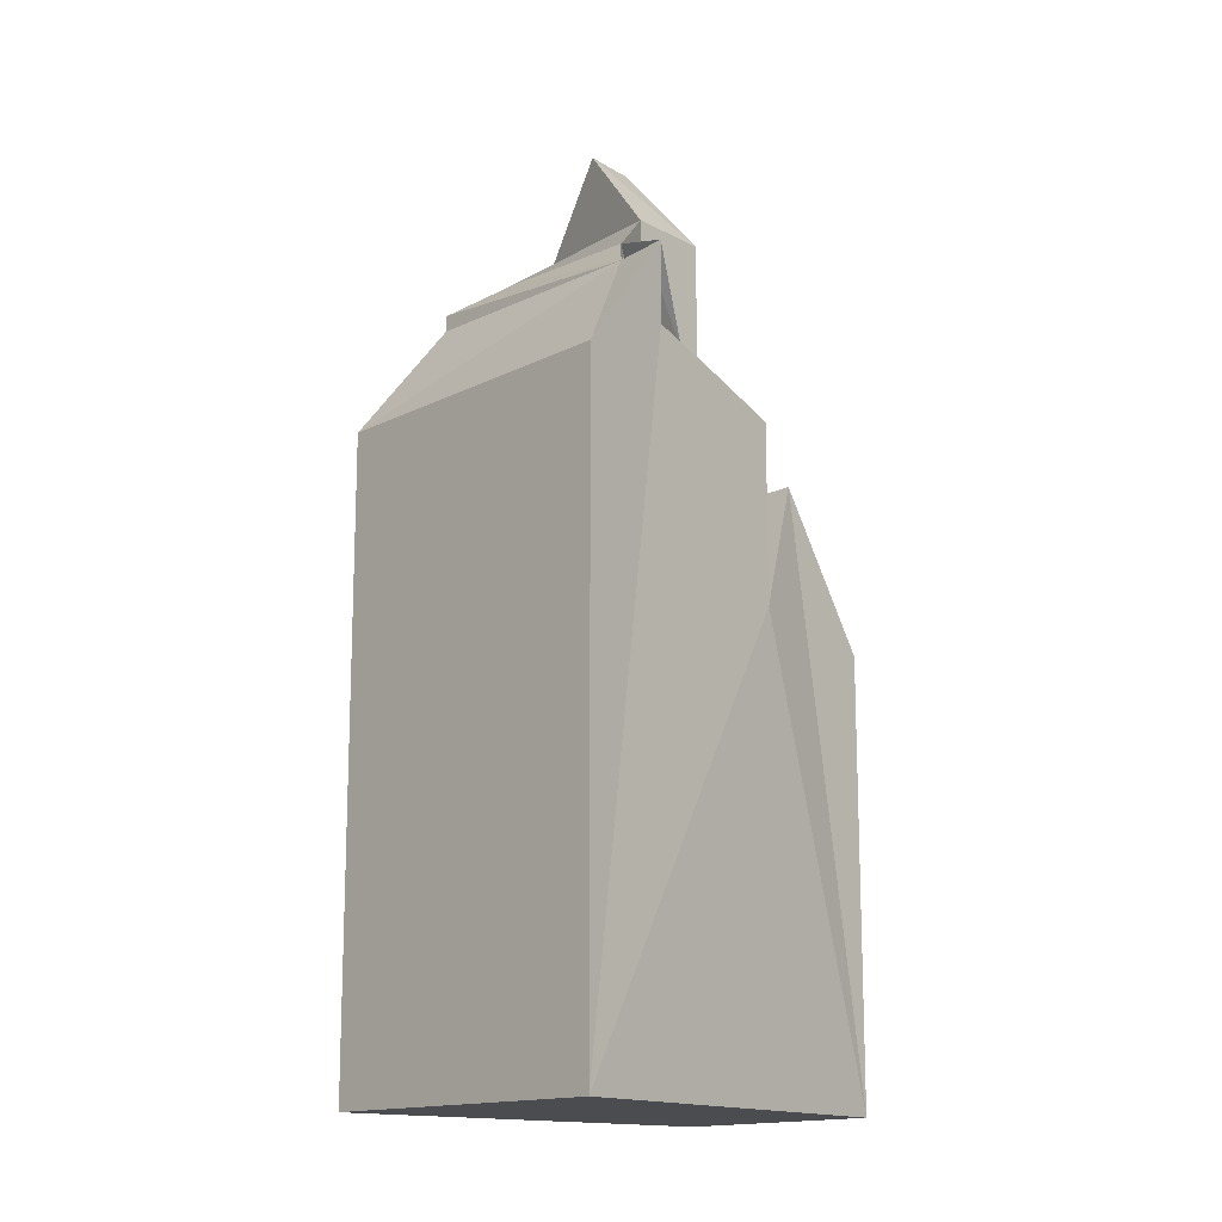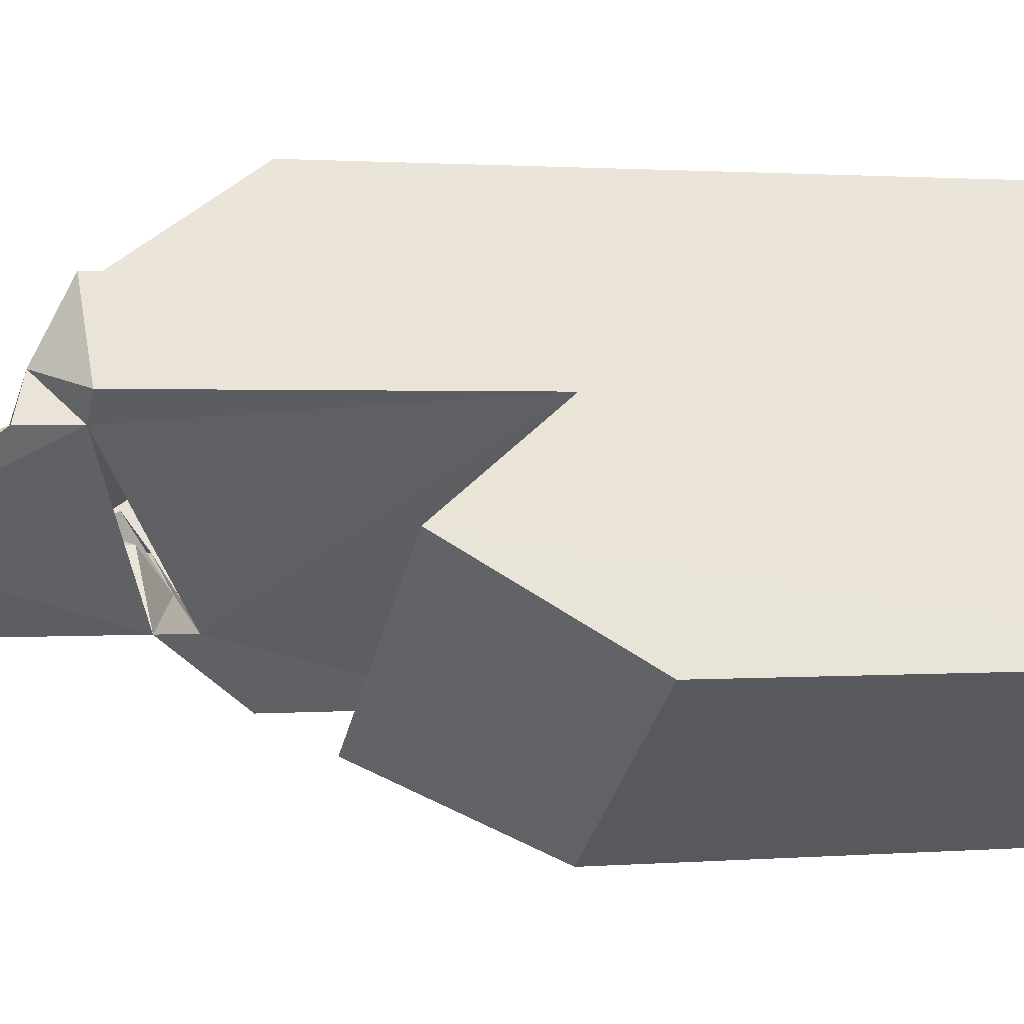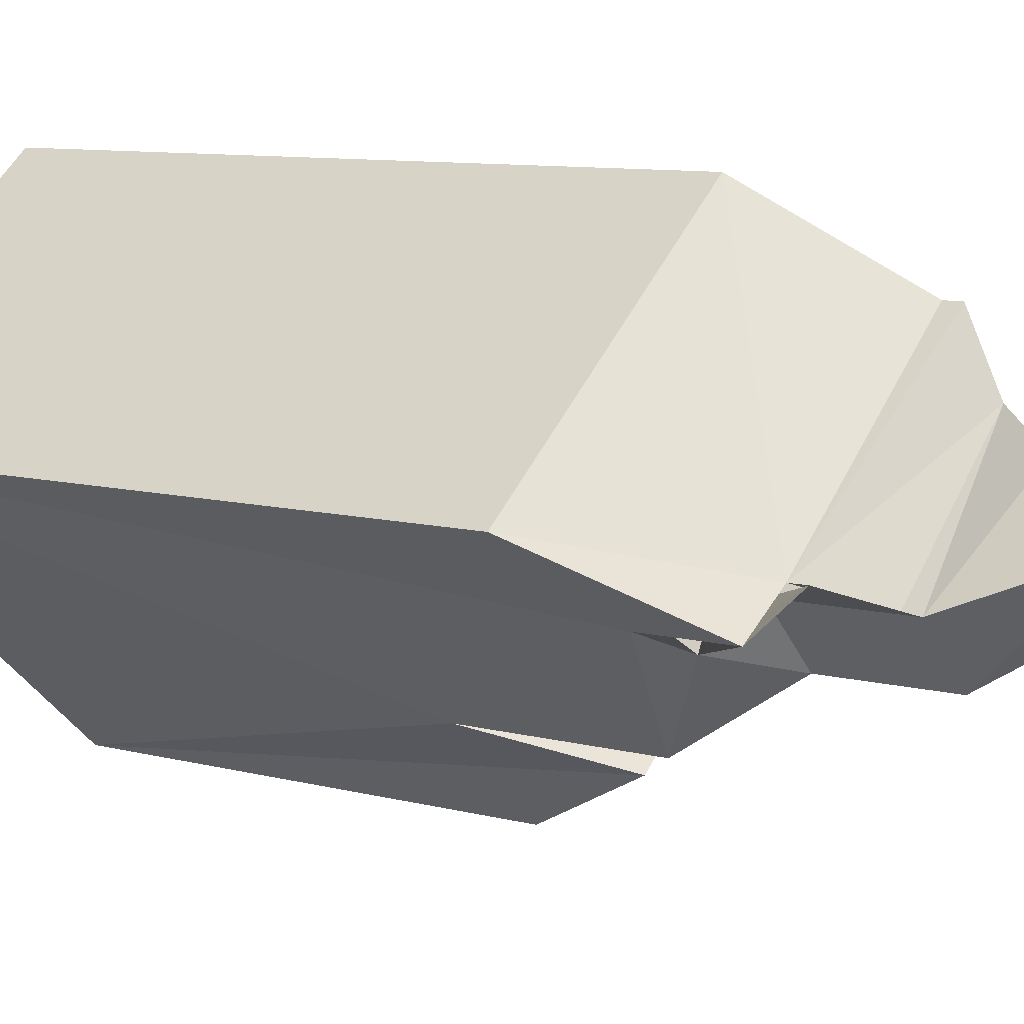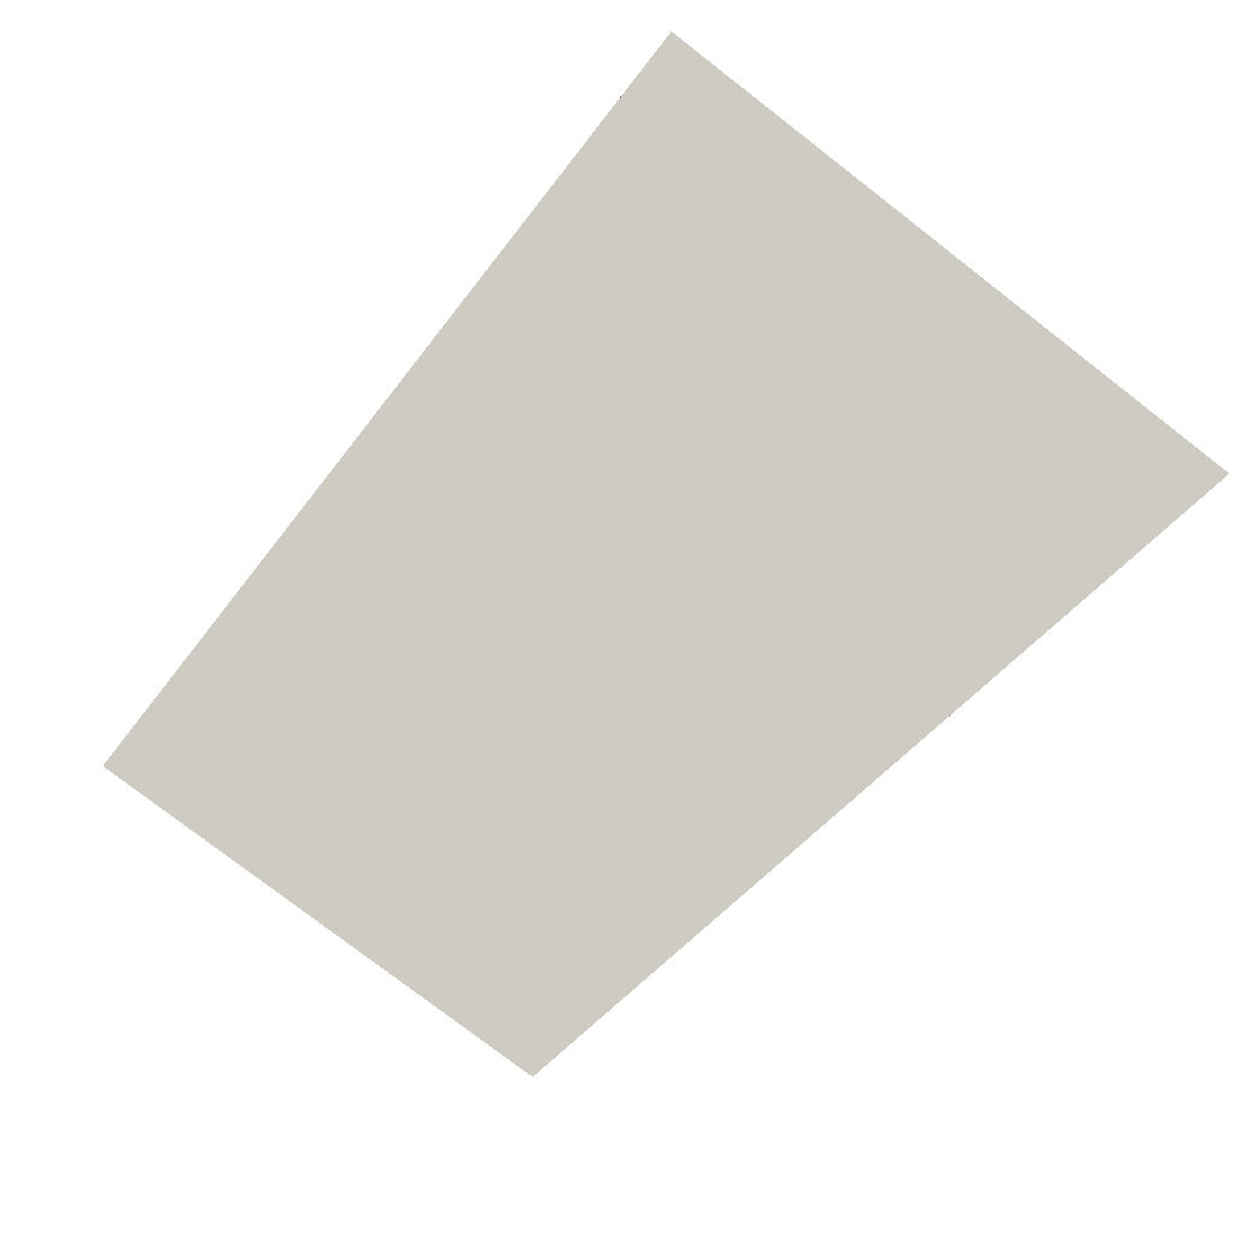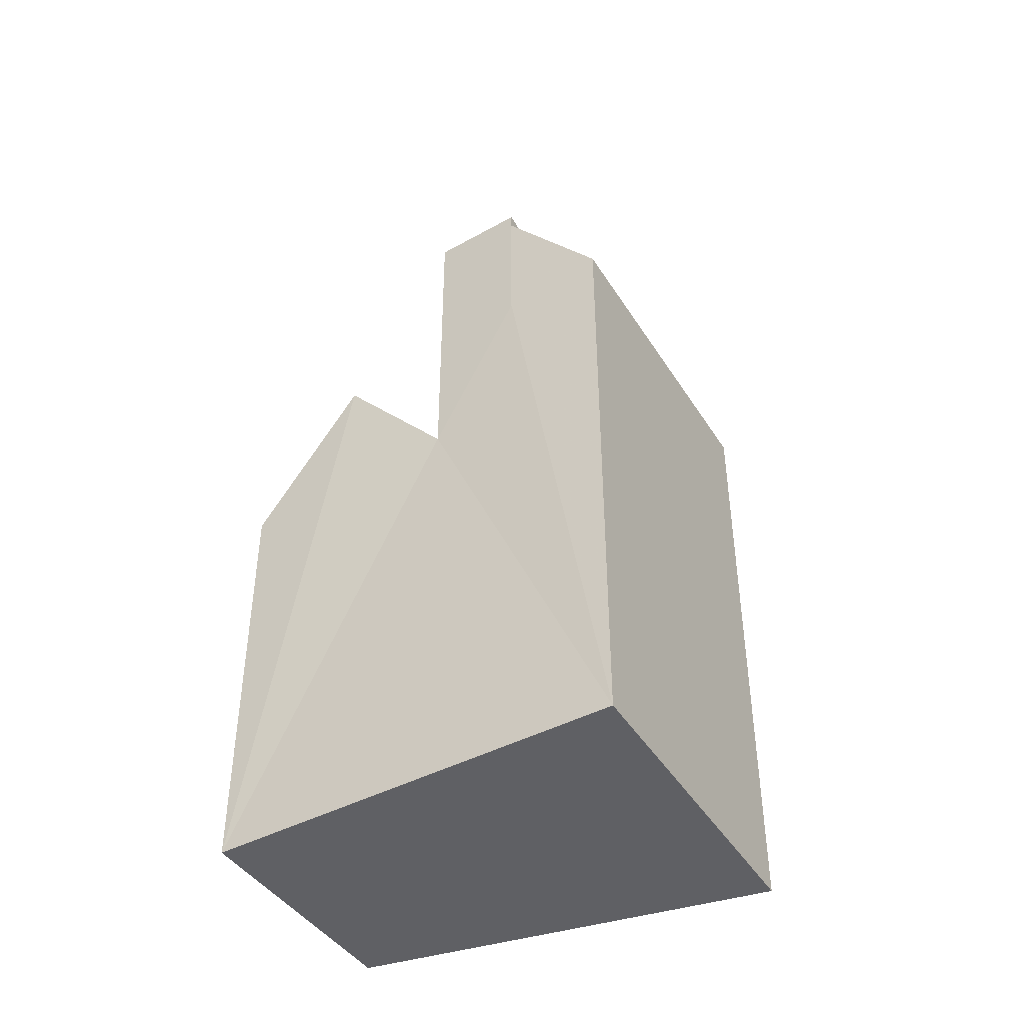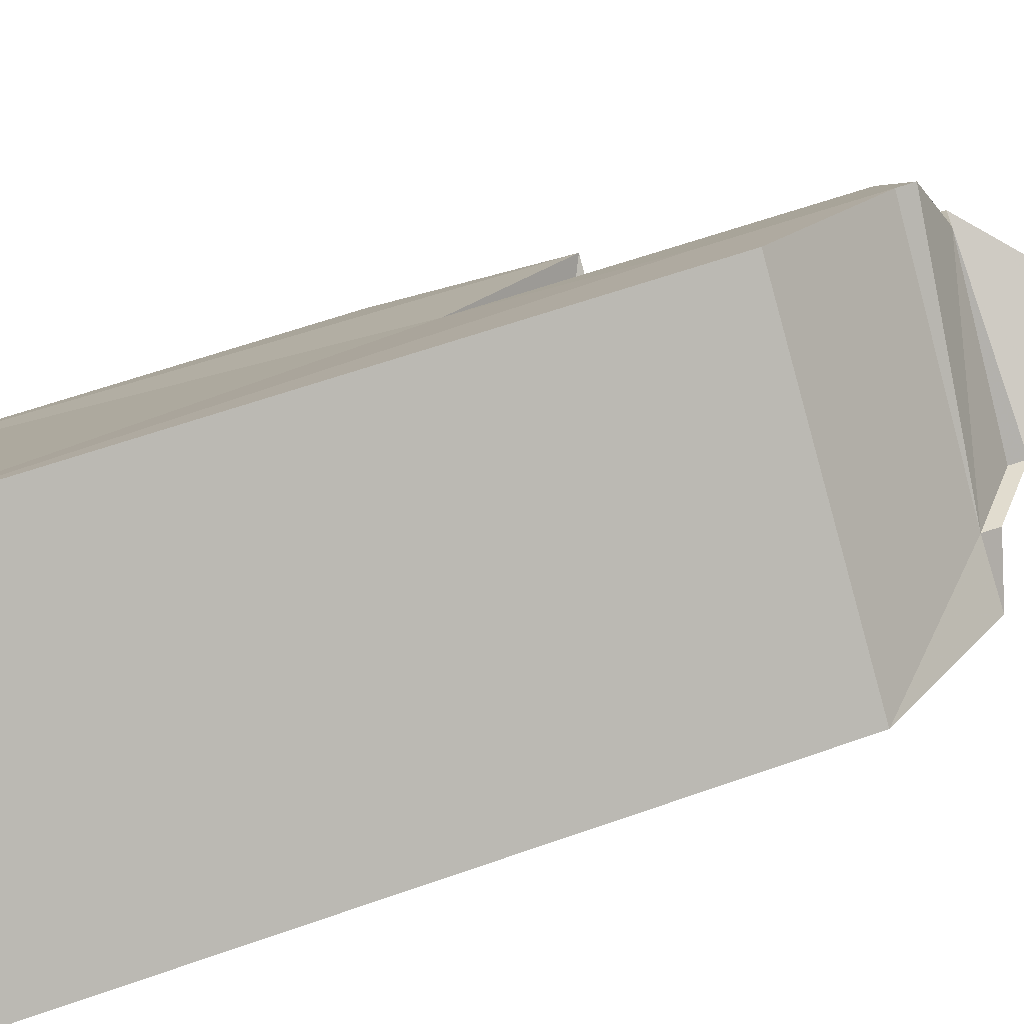
<metadata>
{"format":"obj","ext":"obj","renderer":"f3d","projection":"perspective","resolution":1024,"background":"white","views":[{"elev":-14.7,"azim":85.8,"up":"+Y"},{"elev":1.1,"azim":-107.9,"up":"+Z"},{"elev":8.9,"azim":126.0,"up":"+Z"},{"elev":-3.9,"azim":-3.1,"up":"+Z"},{"elev":-44.8,"azim":-21.6,"up":"+Y"},{"elev":60.3,"azim":70.0,"up":"+Z"}]}
</metadata>
<code>
v -0.3819 0 -3.914
v 5.174 0 0.8599
v 0.7137 0 4.381
v -3.747 0 -1.488
v -3.747 7.532 -1.488
v 1.731 7.811 -2.192
v -1.321 7.811 1.642
v 5.174 10.88 0.8599
v -0.3819 7.532 -3.914
v -2.573 10.04 0.1557
v 0.9485 10.04 -2.662
v -0.3819 10.6 2.973
v 3.766 11.72 -0.3139
v 0.7137 10.88 4.381
v 0.9485 11.72 -1.175
v 1.731 10.88 -2.192
v -1.321 13.39 1.642
v -0.9297 13.39 1.251
v 2.435 11.72 -0.7834
v 0.9485 12.27 -1.175
v 2.905 13.11 0.2339
v -0.3819 13.11 2.973
v 3.766 12.27 -0.3139
v 3.766 13.11 -0.3139
v 1.966 12.27 -0.1574
v 2.905 12.27 0.2339
v -0.3819 13.39 2.973
v 2.905 13.39 0.2339
v 0.9485 14.23 -1.175
v 1.966 14.23 -0.1574
v 1.966 13.95 -0.1574
v -0.3036 13.95 1.877
v 0.009404 15.9 -0.07911
v -0.9297 14.23 1.251
v 0.7137 15.9 0.5469
f 1 2 3
f 3 4 1
f 4 1 5
f 1 2 6
f 3 4 7
f 2 3 8
f 1 5 9
f 4 5 10
f 1 9 11
f 1 6 11
f 4 7 10
f 3 7 12
f 2 6 13
f 3 8 14
f 3 14 12
f 2 8 13
f 5 9 11
f 6 7 10
f 5 10 11
f 6 10 11
f 6 7 15
f 6 16 13
f 6 16 15
f 7 12 17
f 7 15 18
f 7 18 17
f 16 19 13
f 16 19 20
f 16 15 20
f 8 14 21
f 14 12 22
f 19 13 23
f 8 13 24
f 19 20 25
f 13 23 26
f 14 21 22
f 8 21 24
f 12 22 27
f 12 27 17
f 19 26 24
f 19 25 28
f 15 20 29
f 20 25 29
f 21 21 24
f 21 26 21
f 21 22 21
f 19 28 24
f 22 21 27
f 25 28 30
f 21 21 31
f 21 27 32
f 18 17 32
f 27 17 32
f 25 30 29
f 21 31 32
f 20 18 33
f 28 21 30
f 20 29 33
f 21 31 30
f 18 32 34
f 31 32 30
f 32 30 34
f 18 34 33
f 30 29 35
f 30 34 35
f 29 35 33
f 34 35 33
f 3 2 1
f 1 4 3
f 5 1 4
f 6 2 1
f 7 4 3
f 8 3 2
f 9 5 1
f 10 5 4
f 11 9 1
f 11 6 1
f 10 7 4
f 12 7 3
f 13 6 2
f 14 8 3
f 12 14 3
f 13 8 2
f 11 9 5
f 10 7 6
f 11 10 5
f 11 10 6
f 15 7 6
f 13 16 6
f 15 16 6
f 17 12 7
f 18 15 7
f 17 18 7
f 13 19 16
f 20 19 16
f 20 15 16
f 21 14 8
f 22 12 14
f 23 13 19
f 24 13 8
f 25 20 19
f 26 23 13
f 22 21 14
f 24 21 8
f 27 22 12
f 17 27 12
f 24 26 19
f 28 25 19
f 29 20 15
f 29 25 20
f 24 21 21
f 21 26 21
f 21 22 21
f 24 28 19
f 27 21 22
f 30 28 25
f 31 21 21
f 32 27 21
f 32 17 18
f 32 17 27
f 29 30 25
f 32 31 21
f 33 18 20
f 30 21 28
f 33 29 20
f 30 31 21
f 34 32 18
f 30 32 31
f 34 30 32
f 33 34 18
f 35 29 30
f 35 34 30
f 33 35 29
f 33 35 34

</code>
